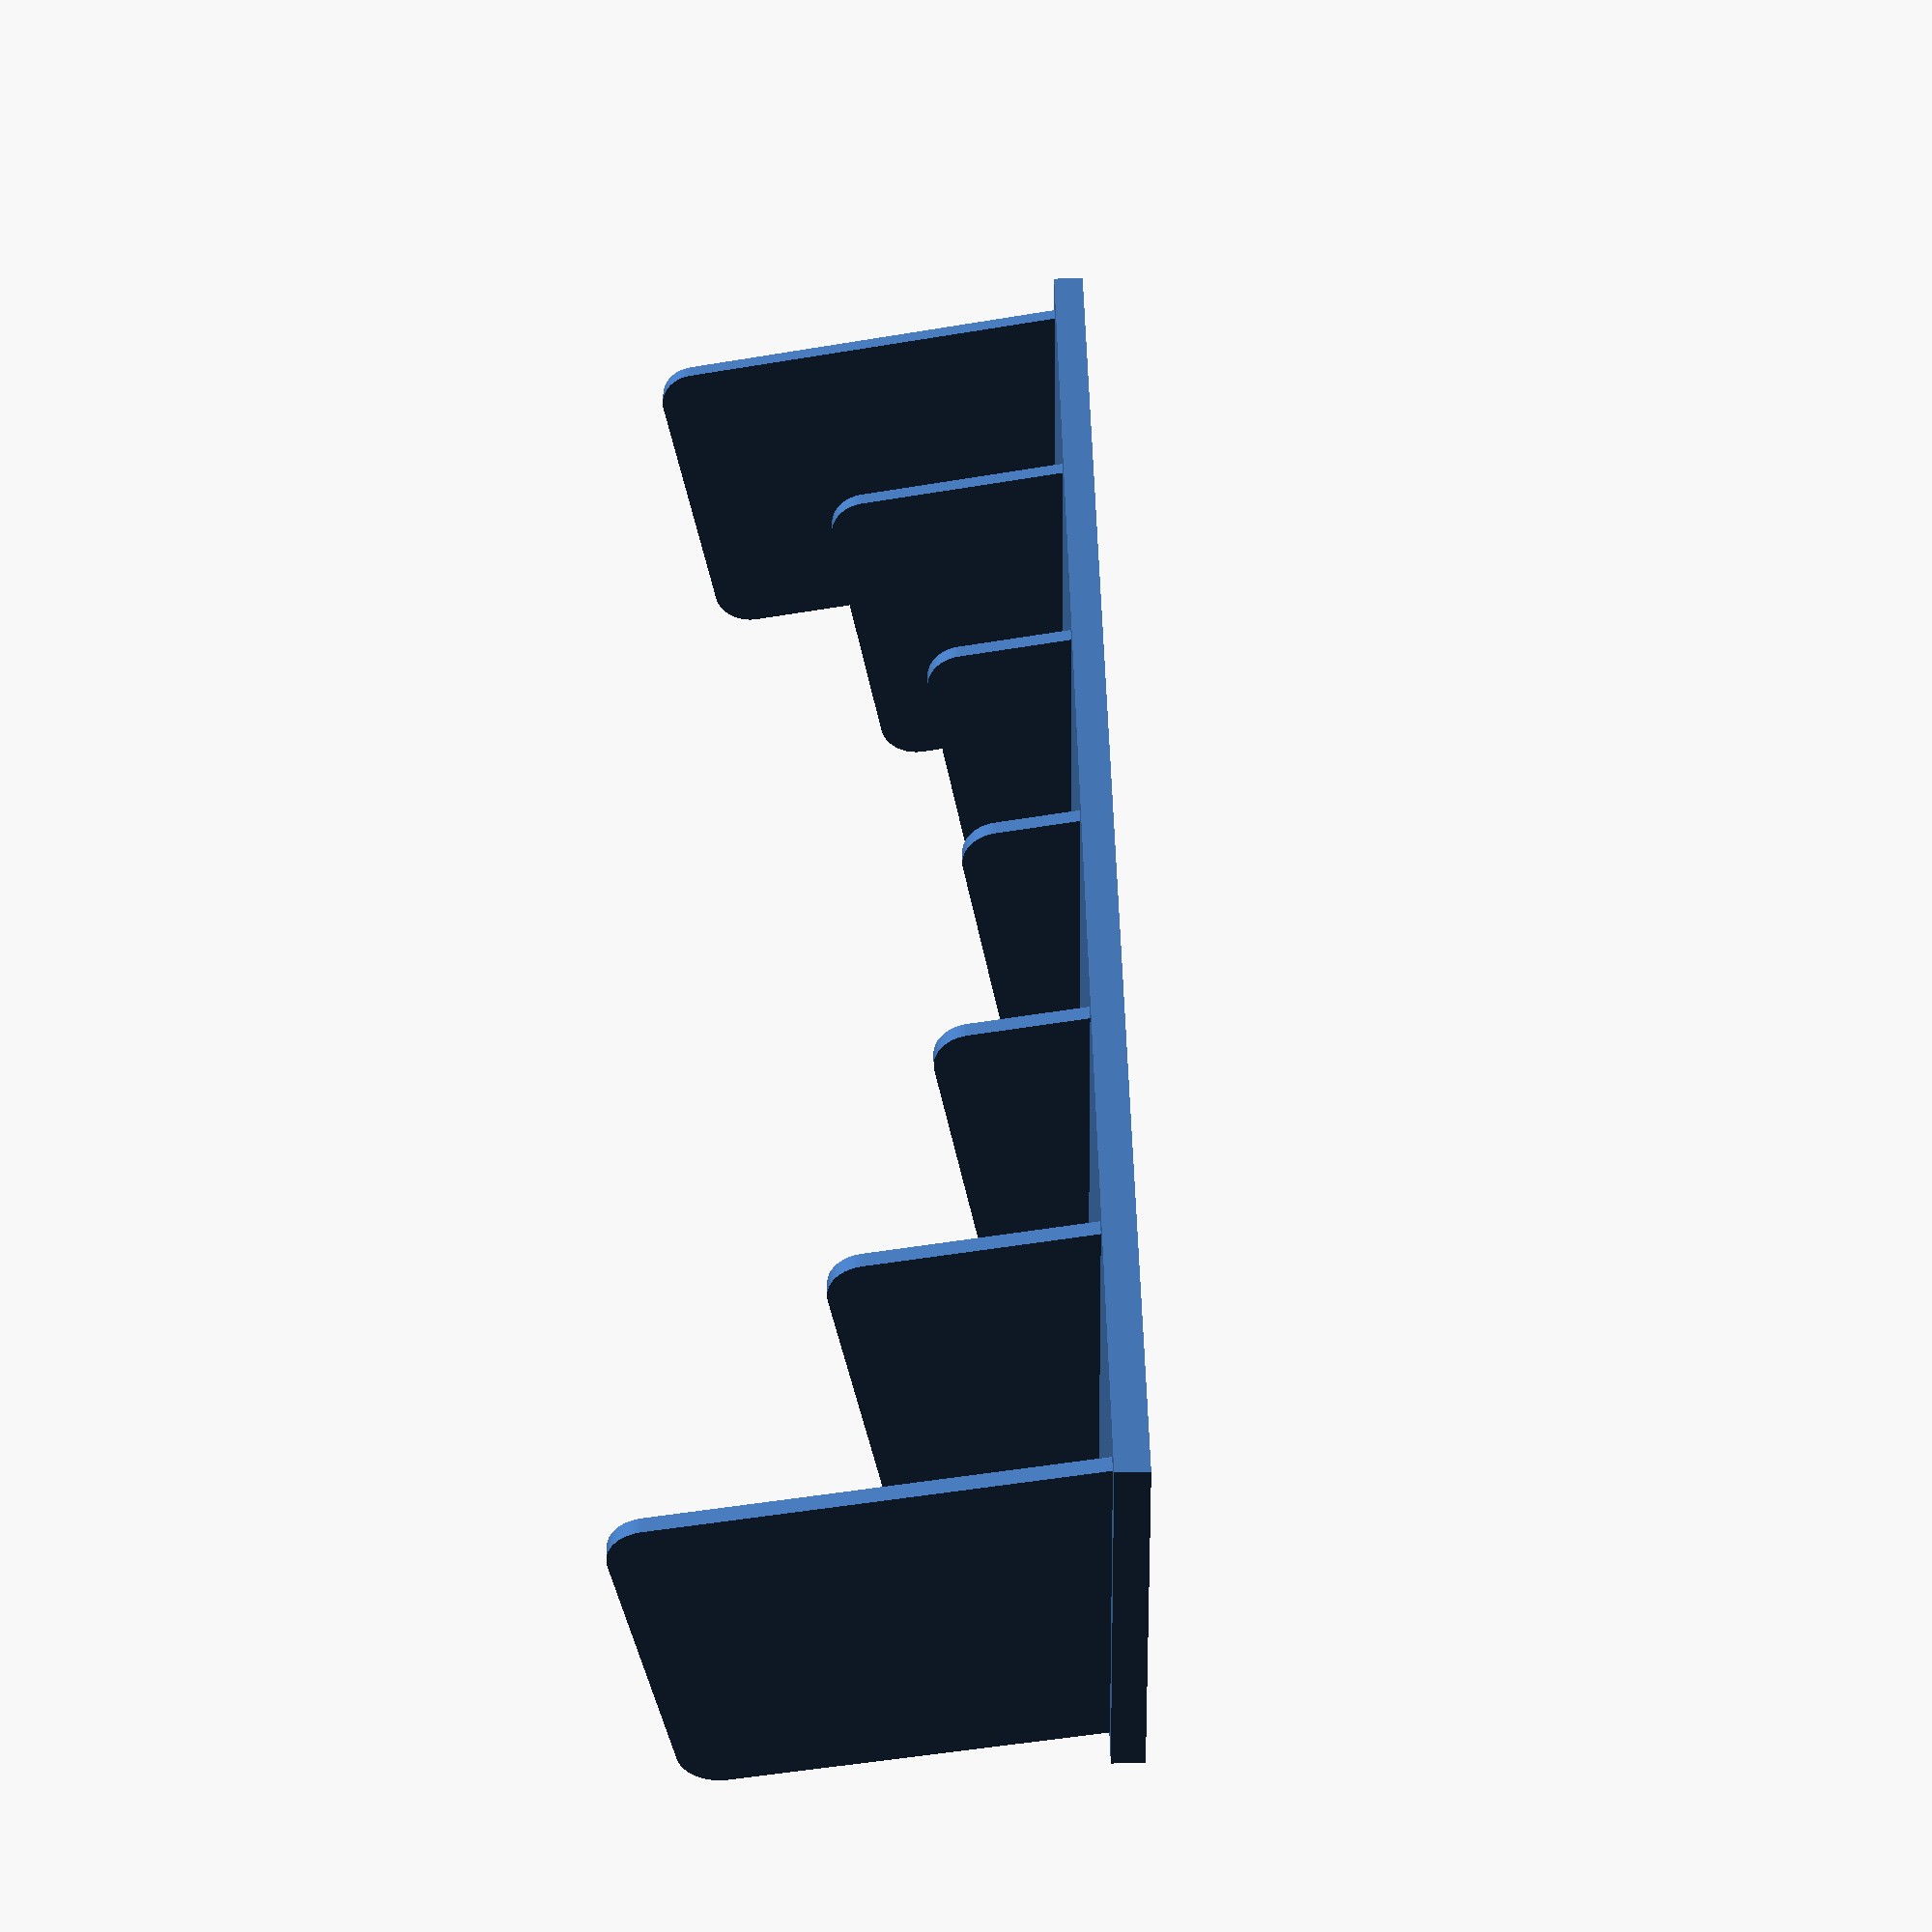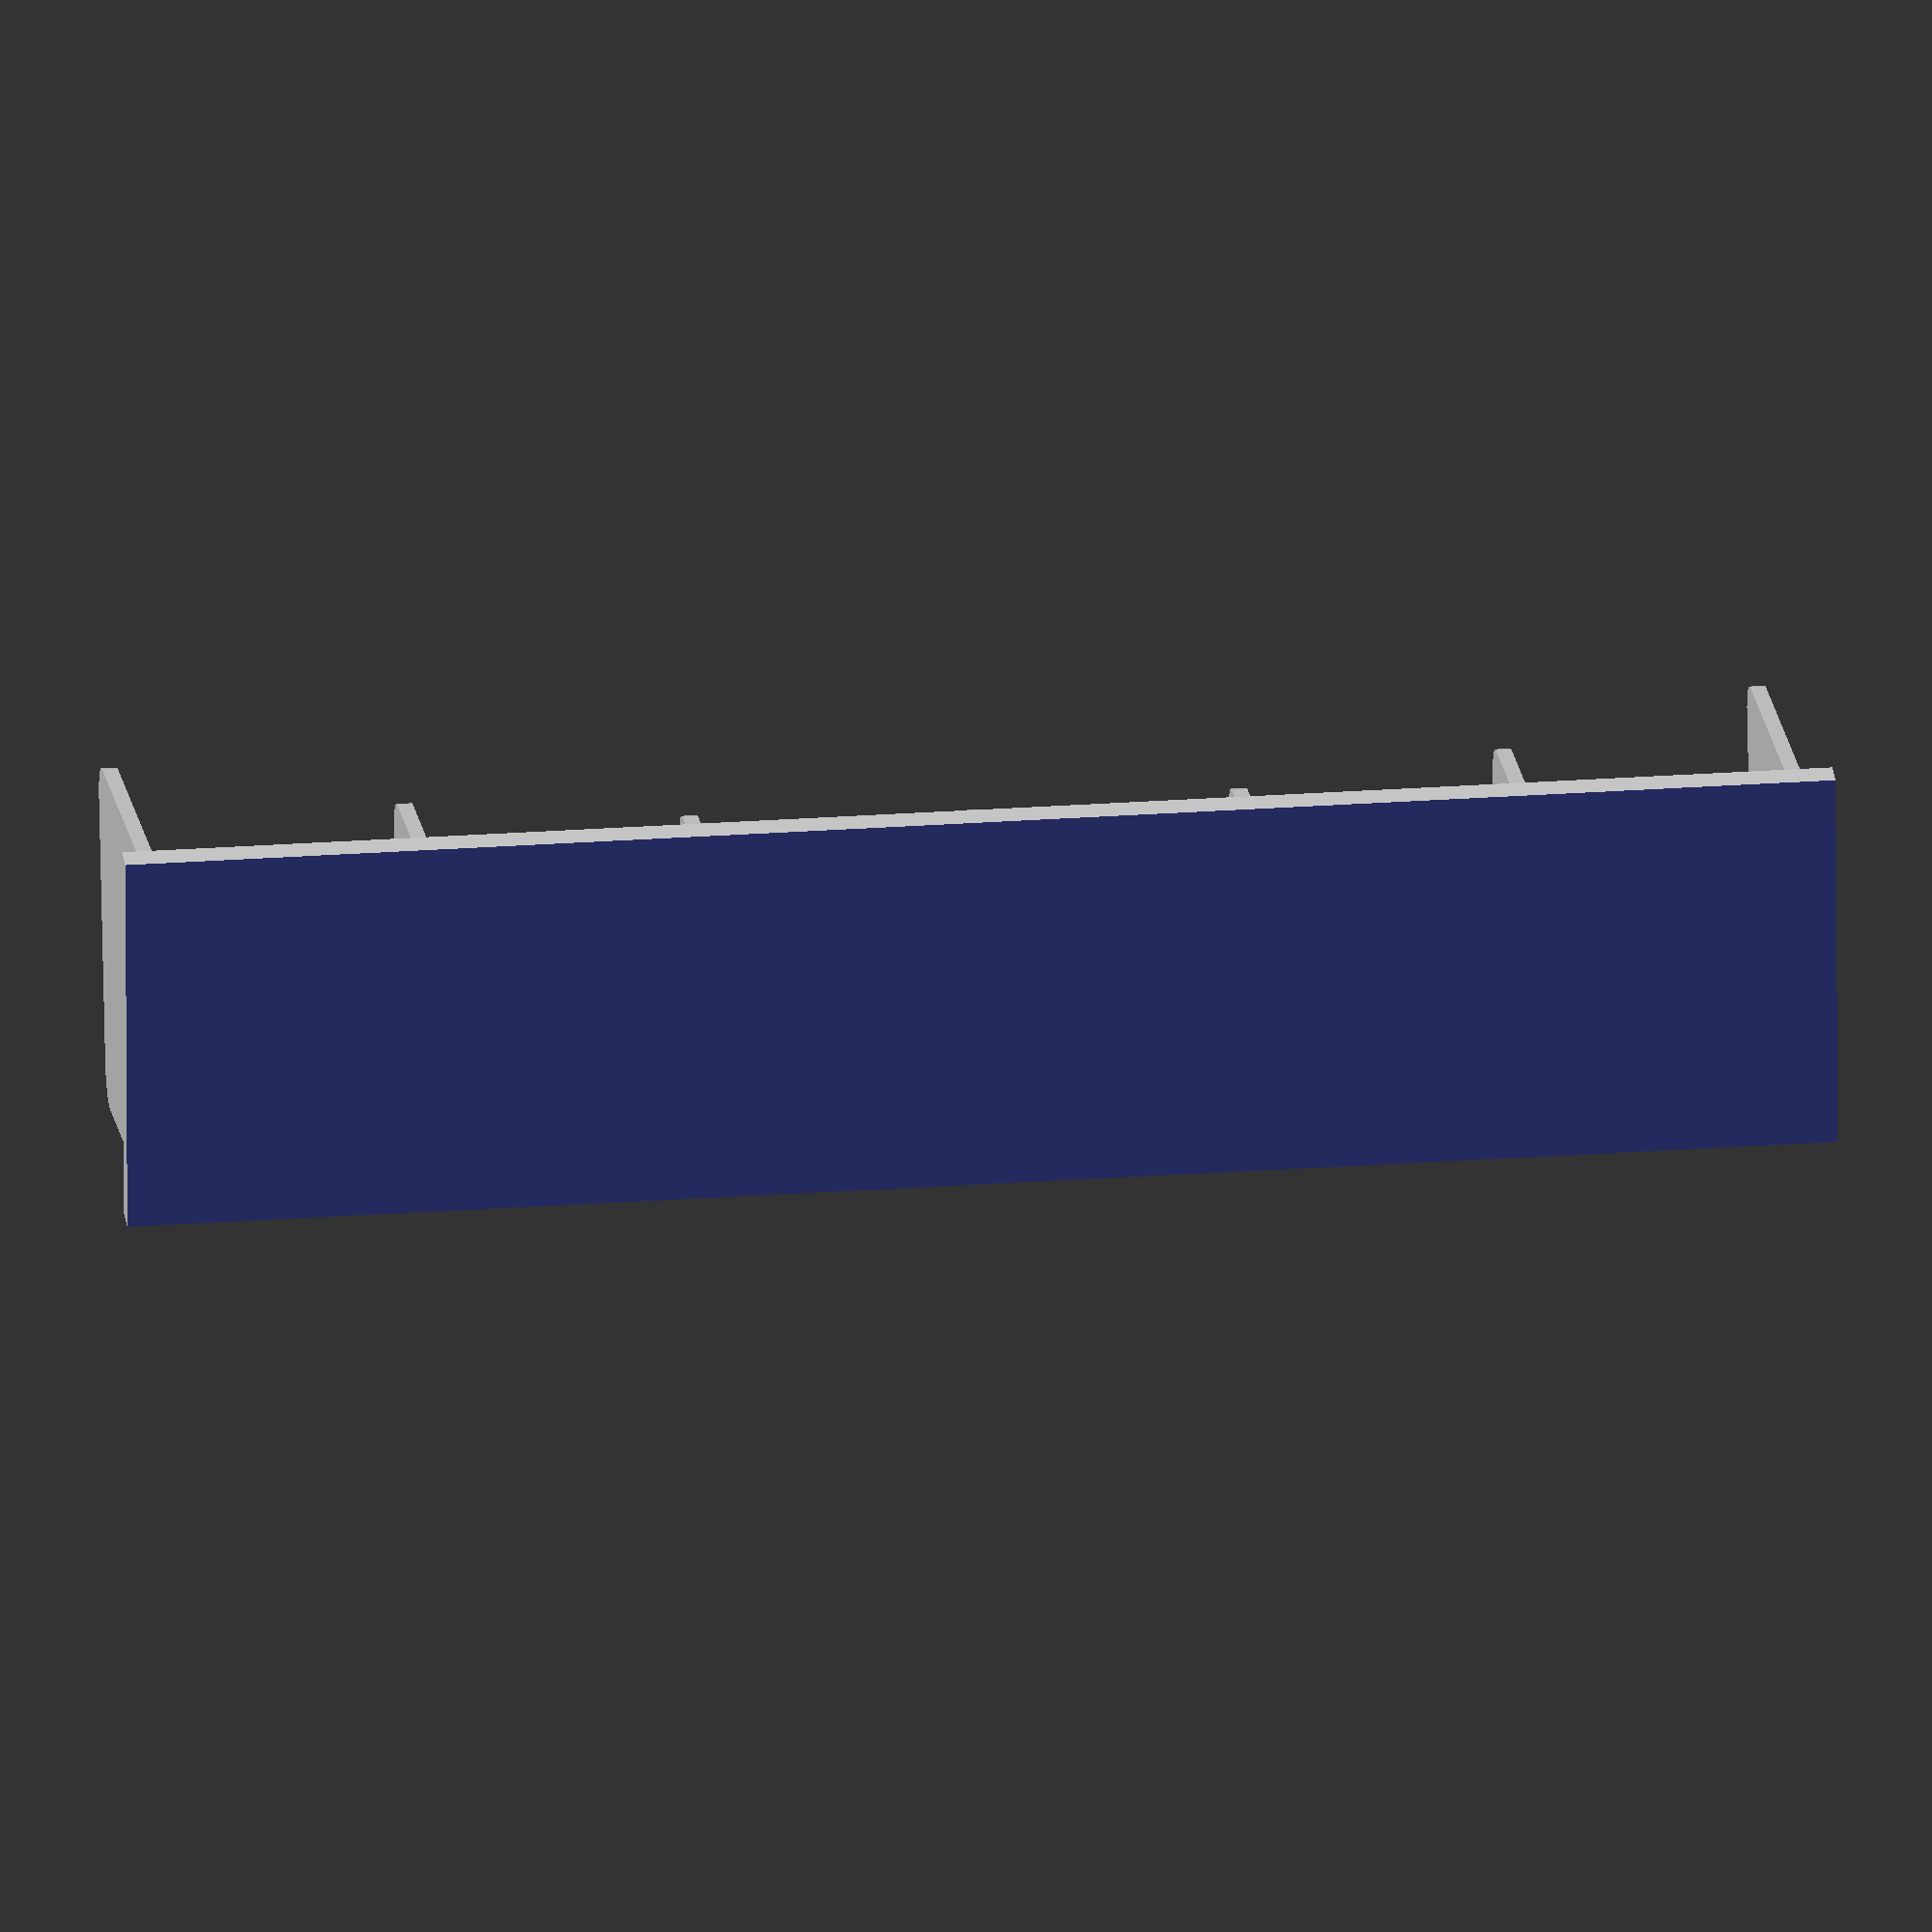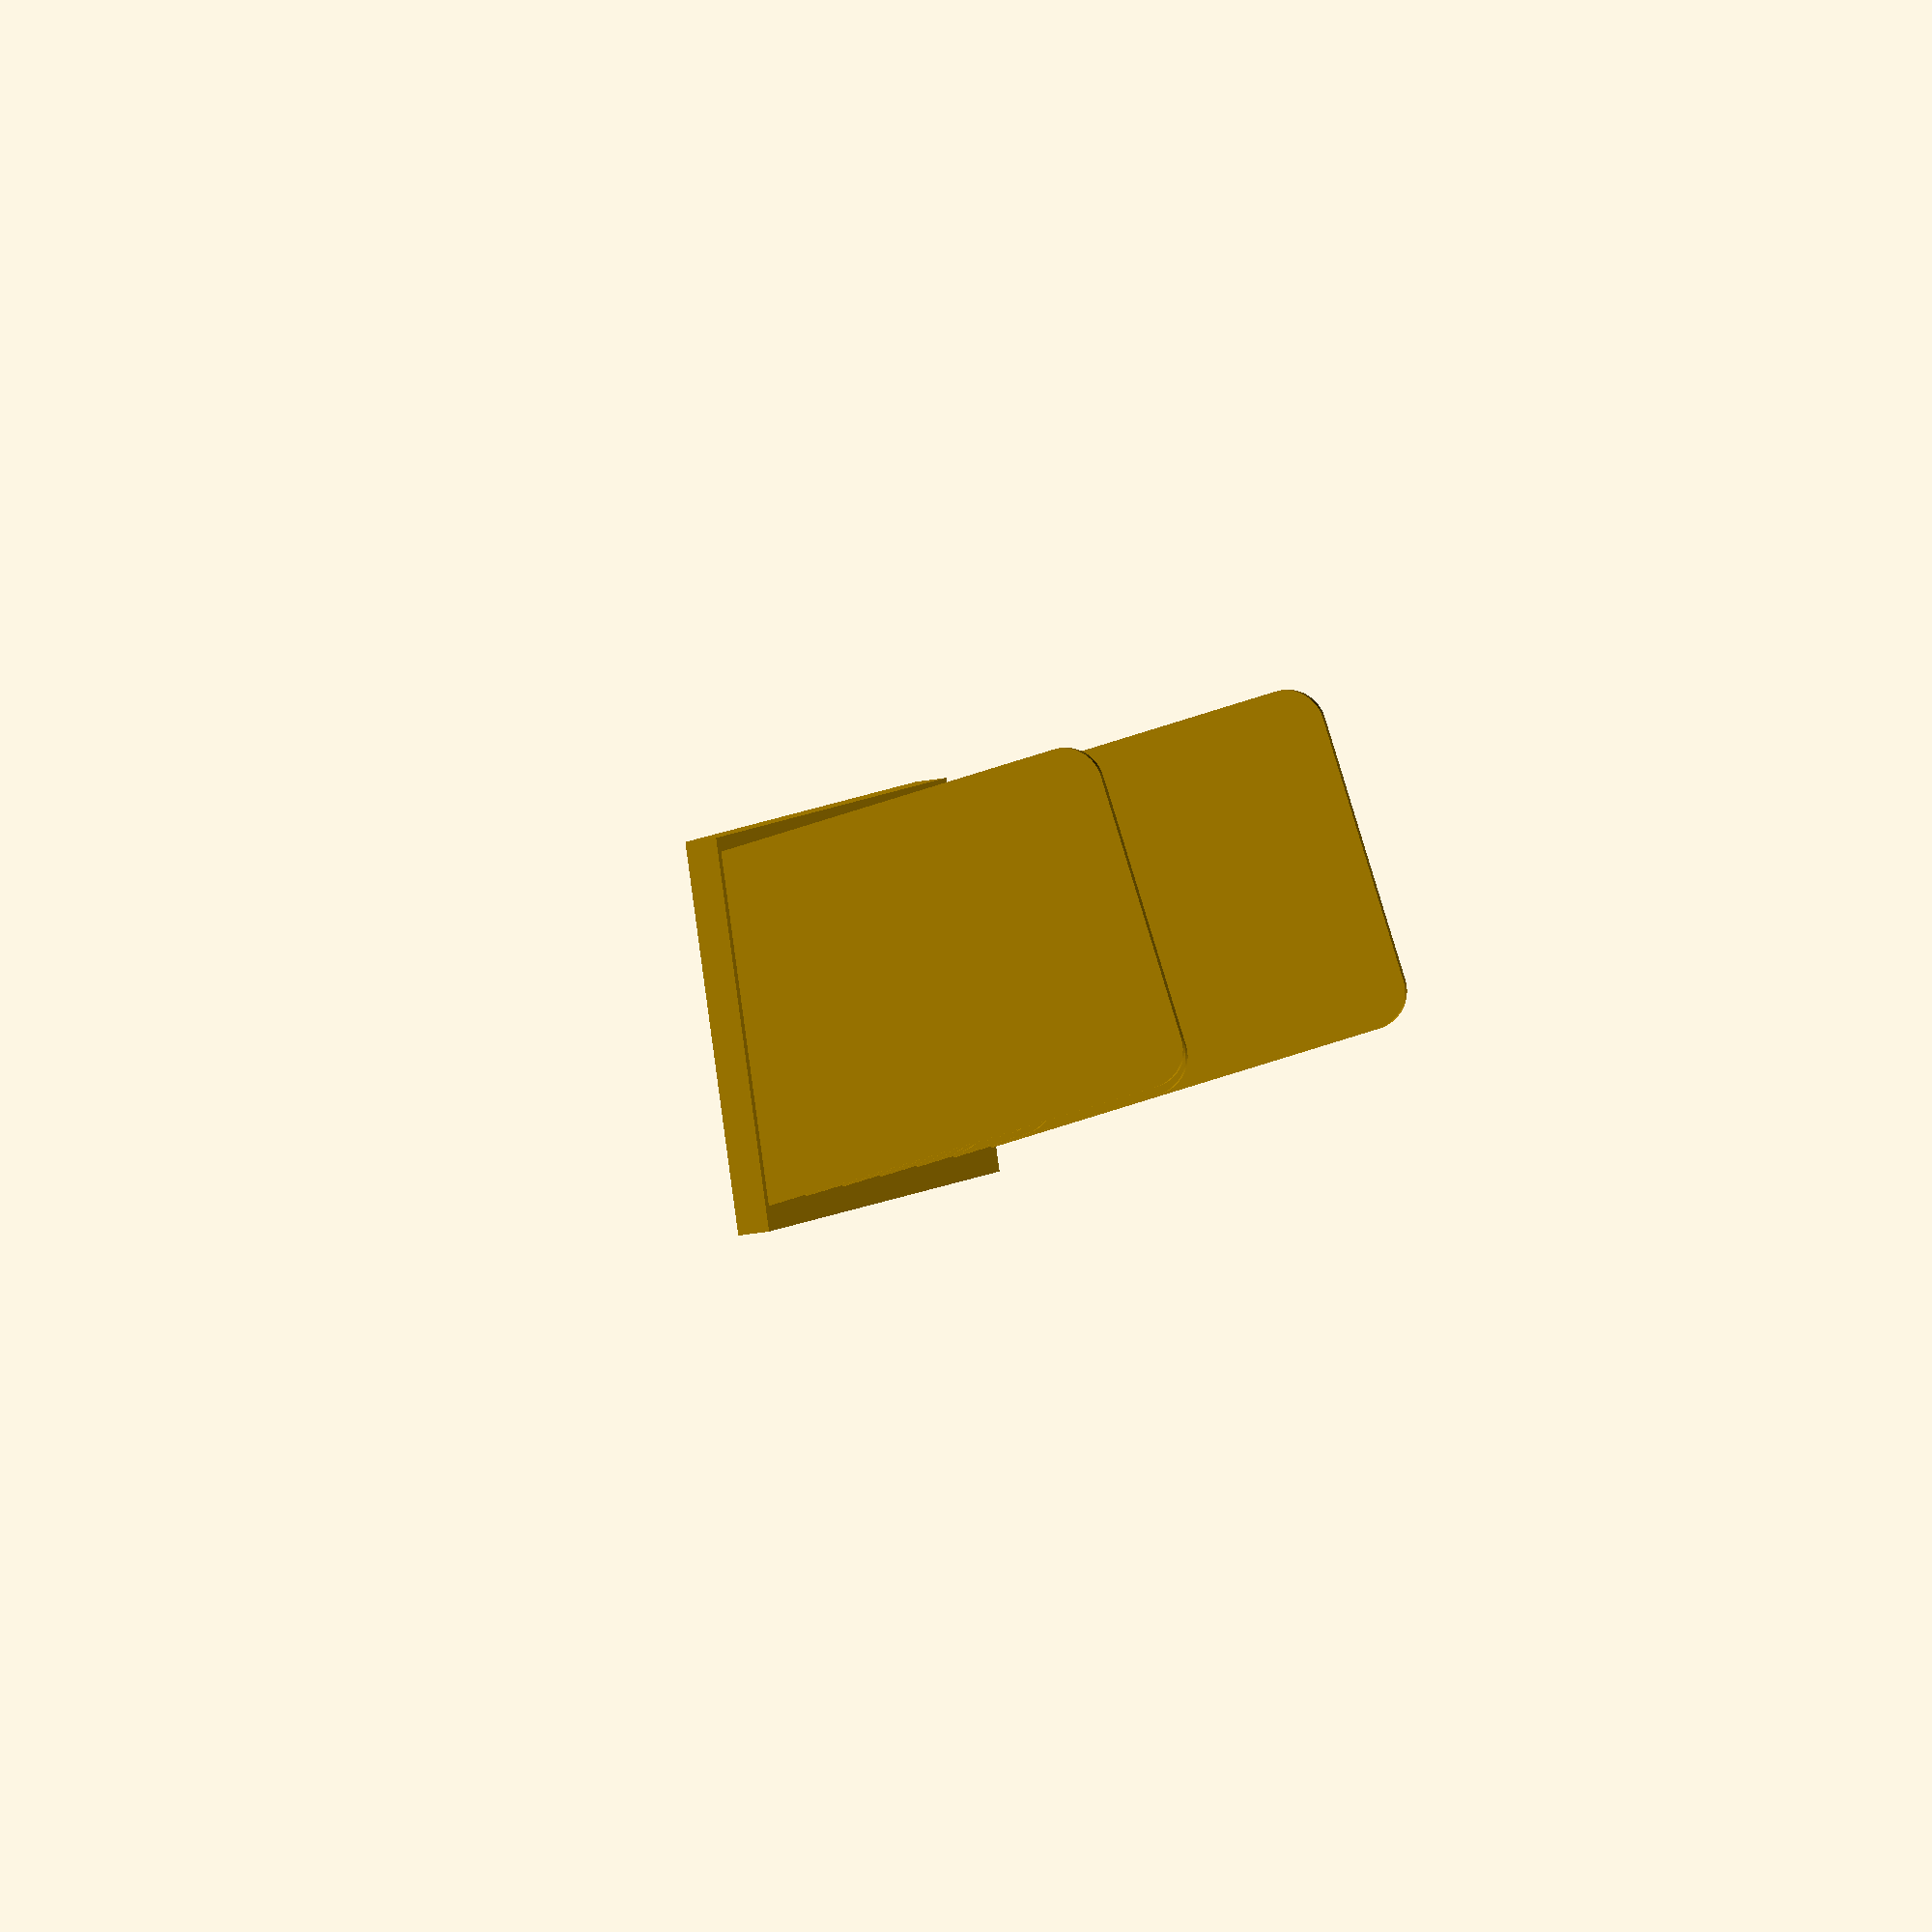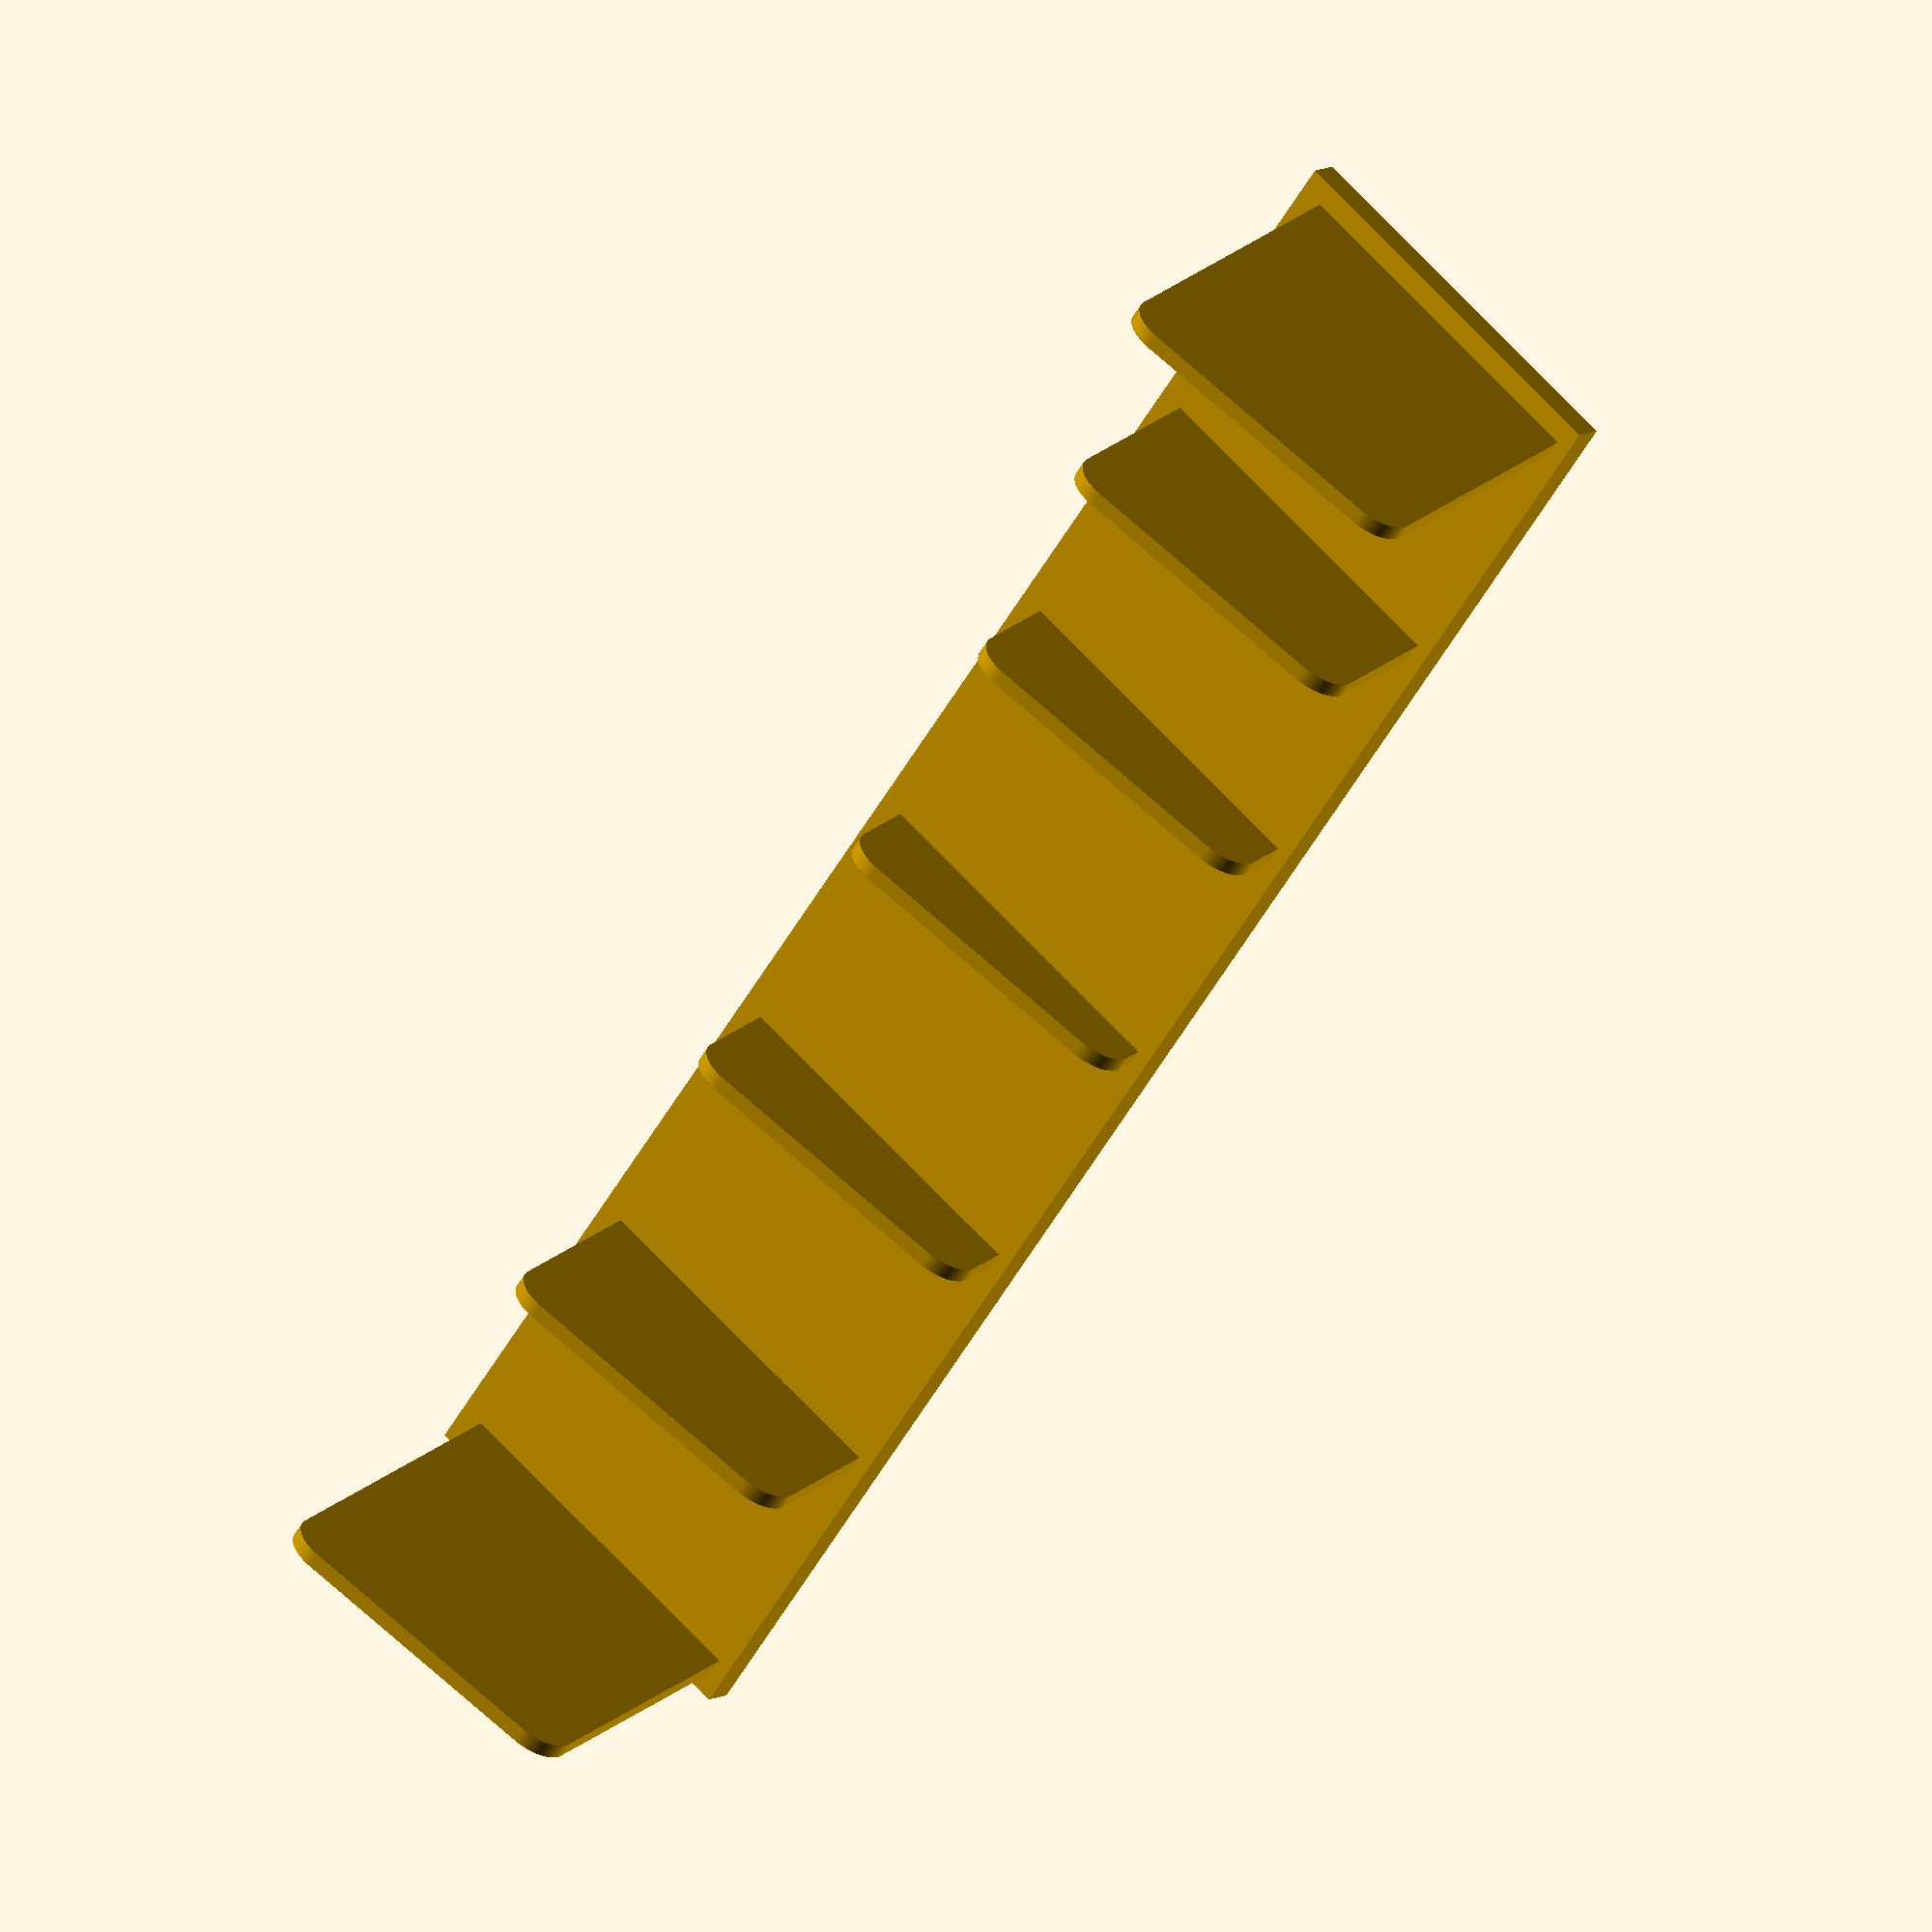
<openscad>
$fn=96;
epsilon=0.01;
above_eyes=50;
working_distance=300;
angle=atan(above_eyes/working_distance);

module bracket(hole_x=12.7, hole_y=5.5,thick=1.5) {
    difference() {
	union() {
	    hull() {
		rotate([0,0,angle]) cube([25.4,11,thick]);
		cube([25.4,0.1,thick]);
	    }
	    rotate([90,0,0]) cube([25.4,3+thick,thick]);
	}
	translate([hole_x,hole_y,-1]) cylinder(r=3/2,h=5);
    }
}

module bracket2(hole_x=12.7, hole_y=5.5,thick=1.5,wider=2) {
    difference() {
	translate([0,3,0]) rotate([0,0,-angle]) difference() {
	    union() {
		hull() {
		    rotate([0,0,angle]) translate([wider,-3,0]) cube([25.4,11,thick]);
		    translate([0,11,0]) cube([25.4 + 2 * wider,3,thick]);
		    translate([3,35,0]) cylinder(r=3,h=thick);
		    translate([25.4 + 2*wider - 3,35,0]) cylinder(r=3,h=thick);
		}
		rotate([90,0,angle]) translate([wider,0,3]) cube([25.4,3+thick,thick]);
	    }
	    translate([wider,15,-0.1]) cube([25.4,2,5]);
	    translate([wider,23,-0.1]) cube([25.4,2,5]);
	    translate([wider,31,-0.1]) cube([25.4,2,5]);
	}

	translate([wider,0,0]) translate([hole_x,hole_y,-1]) cylinder(r=3/2,h=5);
    }
}
    
module fin(length=25.4, height=3, width=1.8) {
    translate([-width/2,-1, -epsilon]) cube([width,length+2,height]);
}
module heatsink(base=25.4,fin_height=3) {
    // ruler and squint measurement :)
    color("silver") translate([-145/2,-base/2,0]) union() {
	translate([0,0,0]) fin(base, fin_height);
	translate([25.4/3,0,0]) fin(base, fin_height);
	translate([25.4,0,0]) fin(base, fin_height);
	translate([34,0,0]) fin(base, fin_height);
	translate([42.5,0,0]) fin(base, fin_height);
	translate([42.5,0,0]) fin(base, fin_height);
	translate([51,0,0]) fin(base, fin_height);
	translate([59.2,0,0]) fin(base, fin_height);
	translate([68,0,0]) fin(base, fin_height);
	translate([84.5,0,0]) fin(base, fin_height);
	translate([93,0,0]) fin(base, fin_height);
	translate([101.5,0,0]) fin(base, fin_height);
	translate([110,0,0]) fin(base, fin_height);
	translate([126.8,0,0]) fin(base, fin_height);
	translate([135.2,0,0]) fin(base, fin_height);
	translate([144,0,0]) fin(base, fin_height);
	translate([-7,-base/2,-20+epsilon]) cube([160,2*base,20]);
    }
}

module foam_finold(base=25.4,r=2.5,h2=12,thick=1) {
    rotate([0,-90,0]) translate([2*r,0,0]) hull() {
	translate([0,base/2-r,0]) cylinder(r=r,h=thick);
	translate([0,-base/2+r,0]) cylinder(r=r,h=thick);
	translate([h2,-base/2+r,0]) cylinder(r=r,h=thick);
    }
}

module rounded_rectangle(base=25.4,r=2.5,h=12,thick=1) {
    rotate([0,-90,0]) translate([r,0,0]) hull() {
	translate([-10,base/2-r,-thick/2]) cylinder(r=r,h=thick);
	translate([0,-base/2+r,-thick/2]) cylinder(r=r,h=thick);
	translate([h,-base/2+r,-thick/2]) cylinder(r=r,h=thick);
	translate([h,base/2-r,-thick/2]) cylinder(r=r,h=thick);
    }
}

module forehead_holder(heatsink_base=25.4,length=64,angle=20,head_radius=120,fin_height=3,fin_count=10) {
    difference() {
	union() {
	    translate([-length/2,-heatsink_base/2,-fin_height]) cube([length,heatsink_base,fin_height+2]);
	    // x^2+y^2 = head_radius^2
	    // so: y = sqrt(head_radius^2 - x^2)
	    rotate([angle,0,0])
	      for (i=[-length/2 + 2:(length-4)/(fin_count-1):length/2 - 2]) {
		translate([i,0,0]) rounded_rectangle(h=head_radius+3-sqrt(head_radius*head_radius - i*i), base=0.9 * cos(angle)*heatsink_base);
	    }
	}
	translate([0,0,-fin_height]) heatsink(base=heatsink_base, fin_height=fin_height);
    }
}

module brackets() {
    // The holes are a bit off-center :)
    bracket2(hole_x=12.7,hole_y=5.7);
    translate([0,-16,0]) bracket(hole_x=11.8,hole_y=6);
}

module retainer(wider=2) {
    difference() {
	cube([25.4 + 2*wider, 4, 12], center=true);
	cube([25.4, 2, 14], center=true);
    }
}

module test_forehead() {
    difference() {
	forehead_holder(length=110, fin_count=7, head_radius=78, angle=angle);
	translate([0,0,-5]) cube([200,200,10], center=true);
    }
}

//heatsink();
//retainer();
//brackets();

//rounded_rectangle();
//heatsink();

//bracket2();
//translate([-30,0,0]) bracket();
test_forehead();
</openscad>
<views>
elev=276.8 azim=320.1 roll=88.8 proj=p view=solid
elev=335.6 azim=0.3 roll=173.8 proj=o view=wireframe
elev=223.4 azim=315.1 roll=259.1 proj=o view=wireframe
elev=351.0 azim=307.2 roll=33.2 proj=o view=solid
</views>
